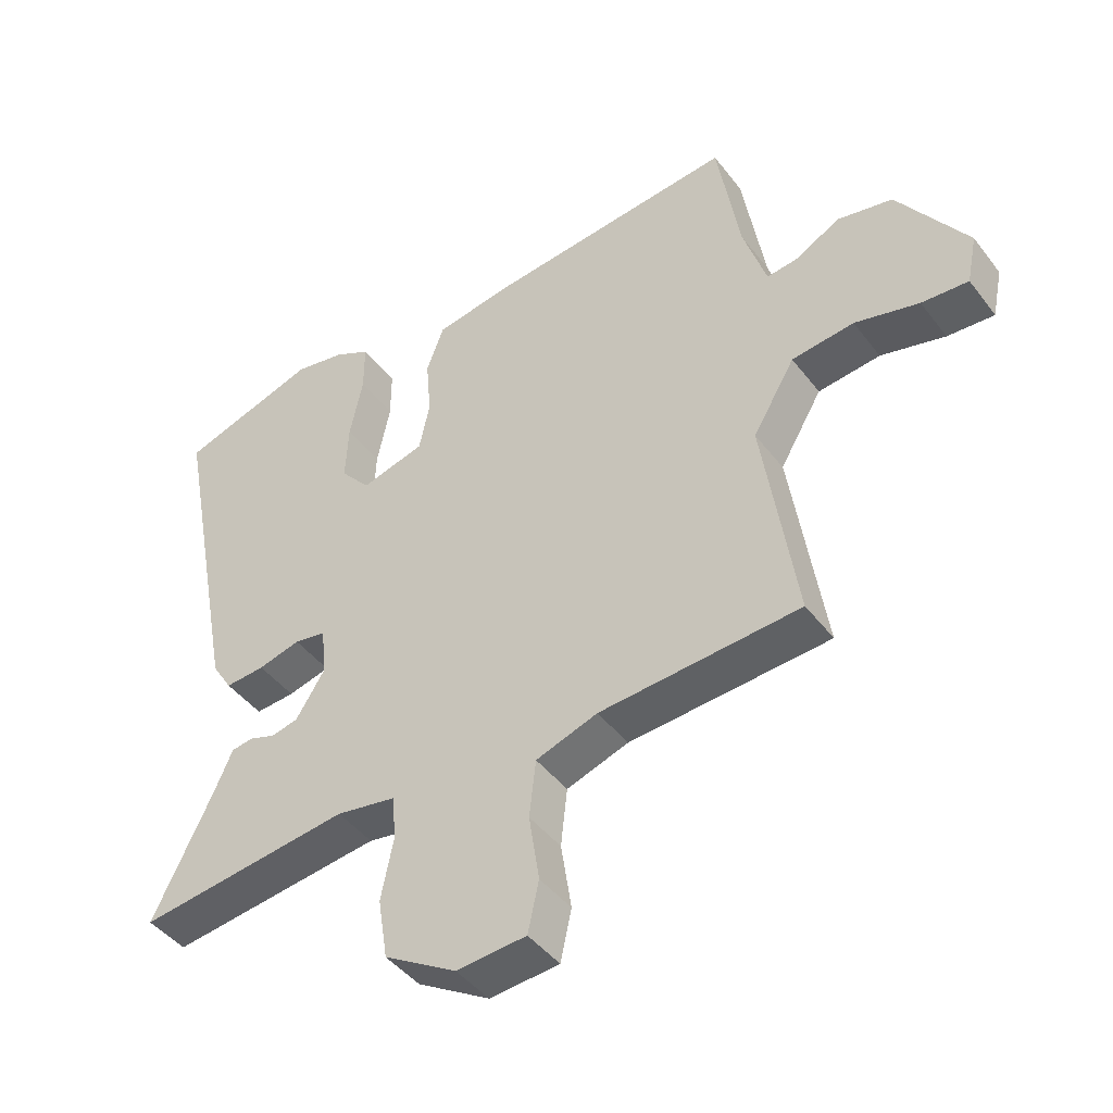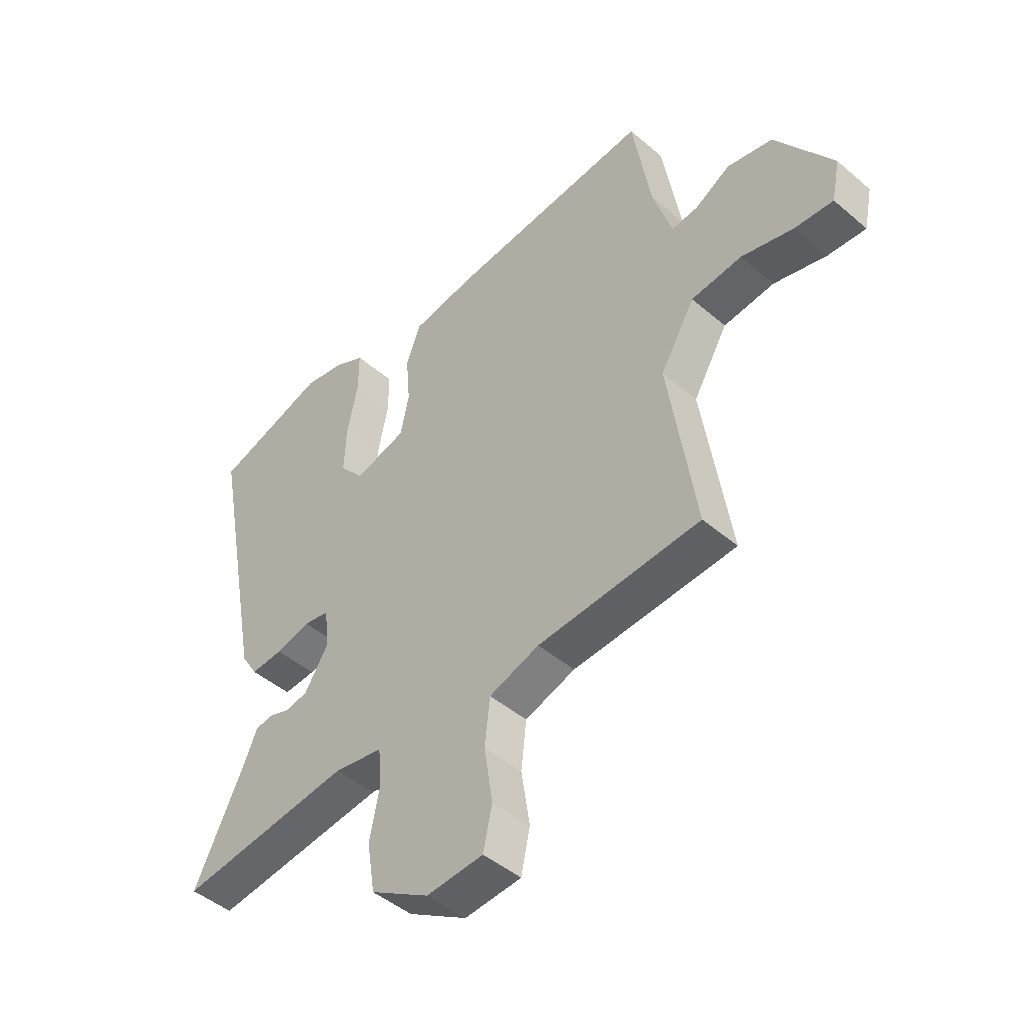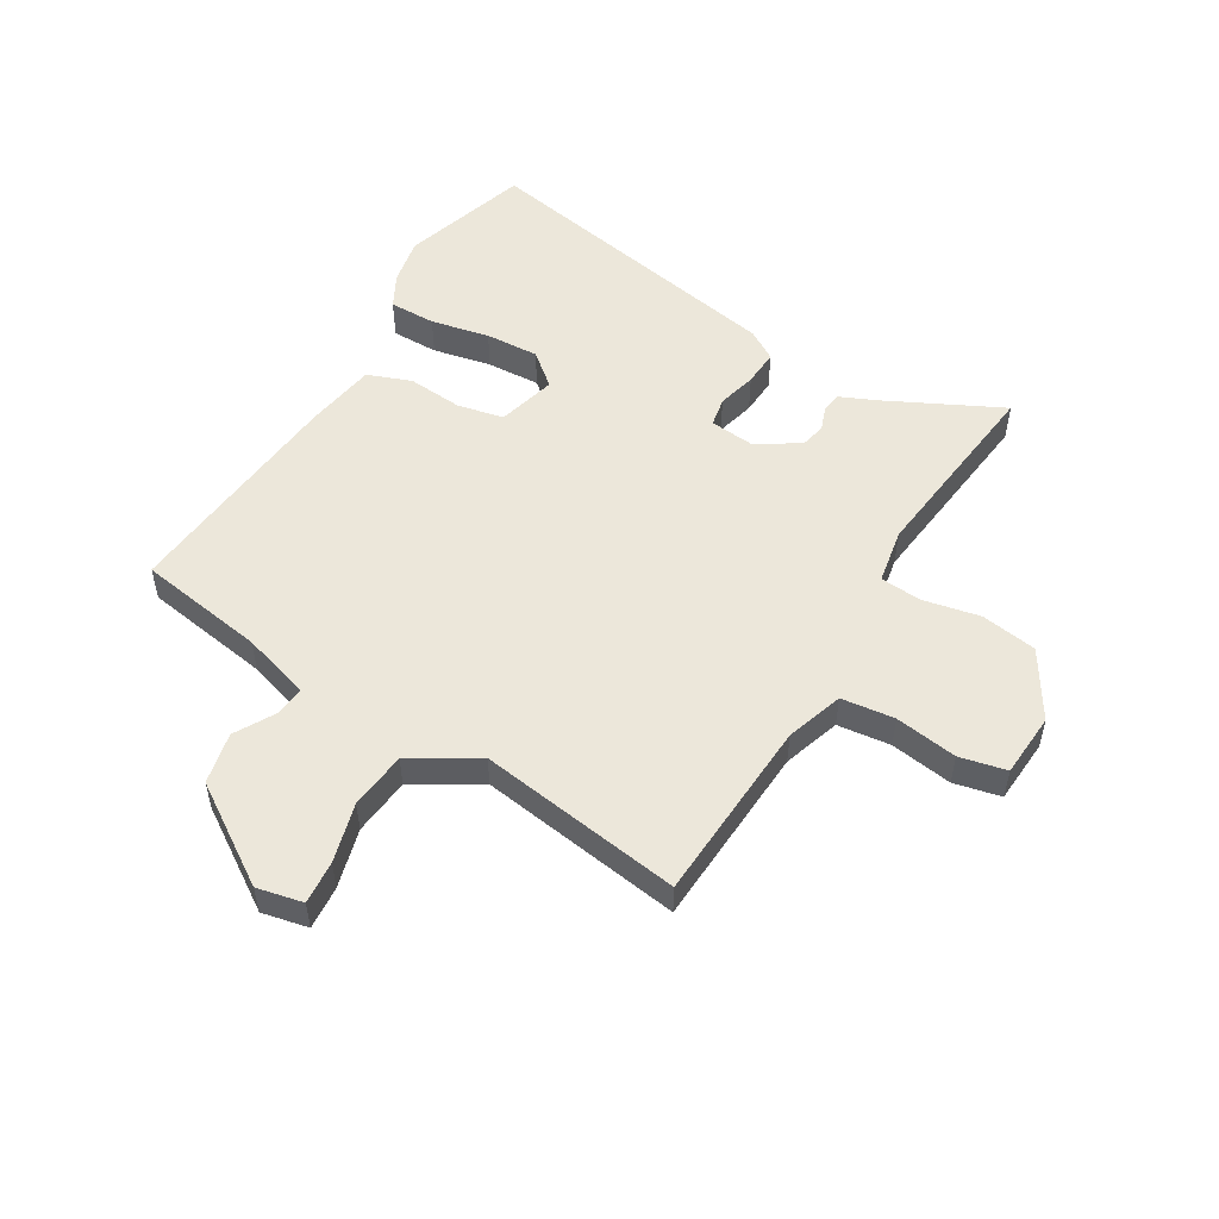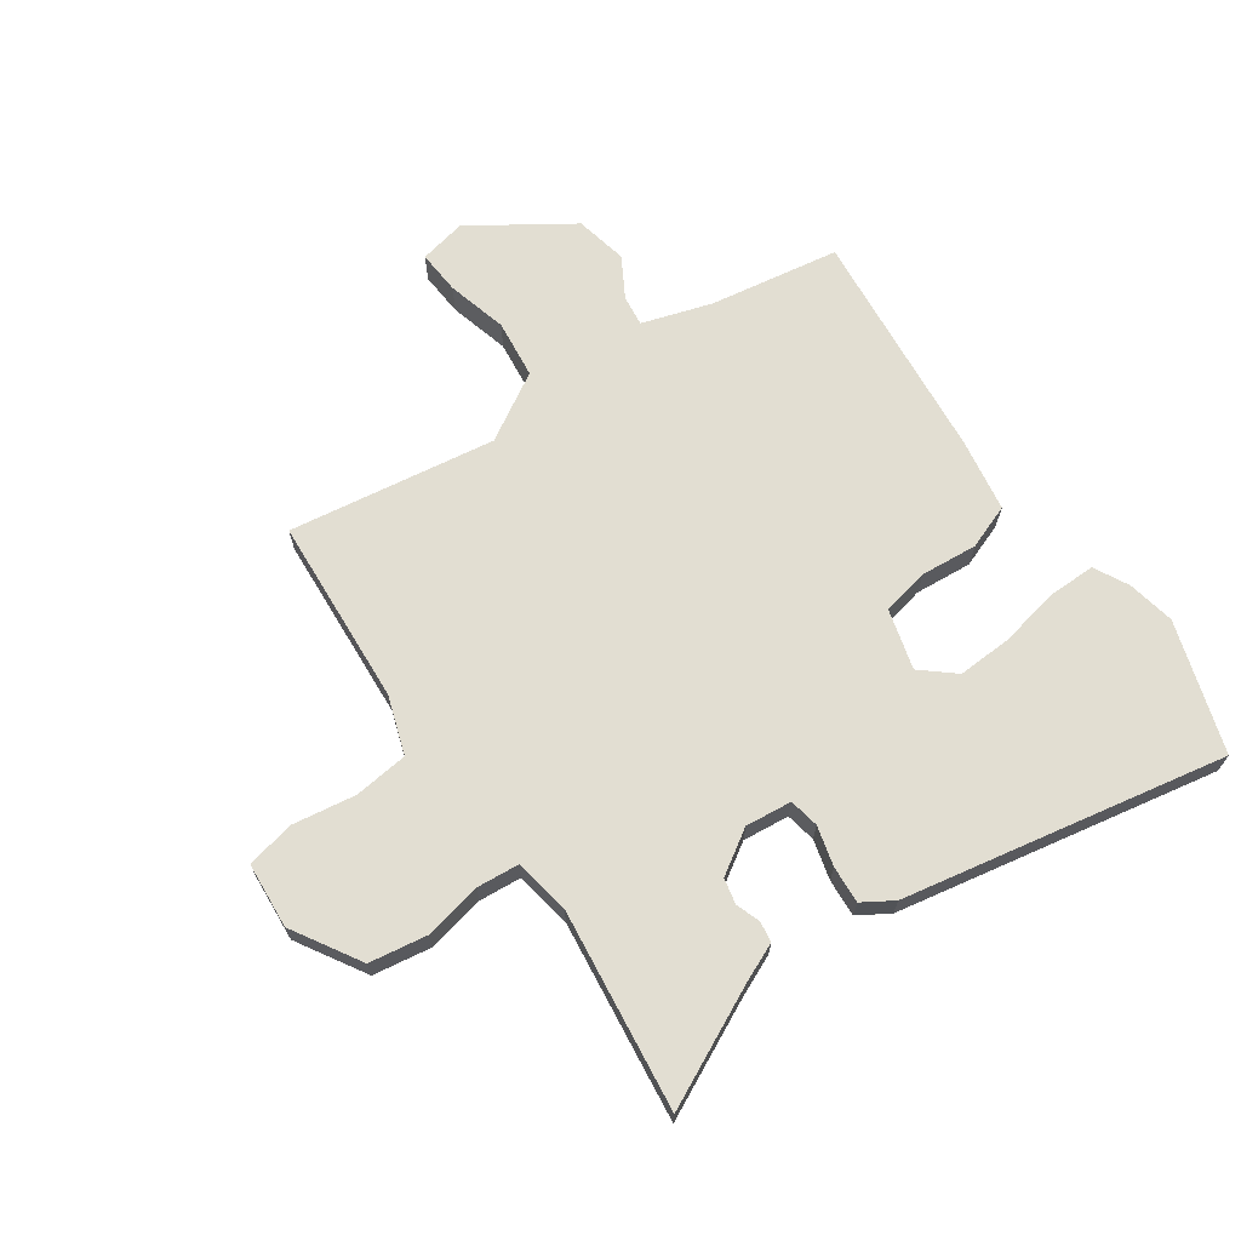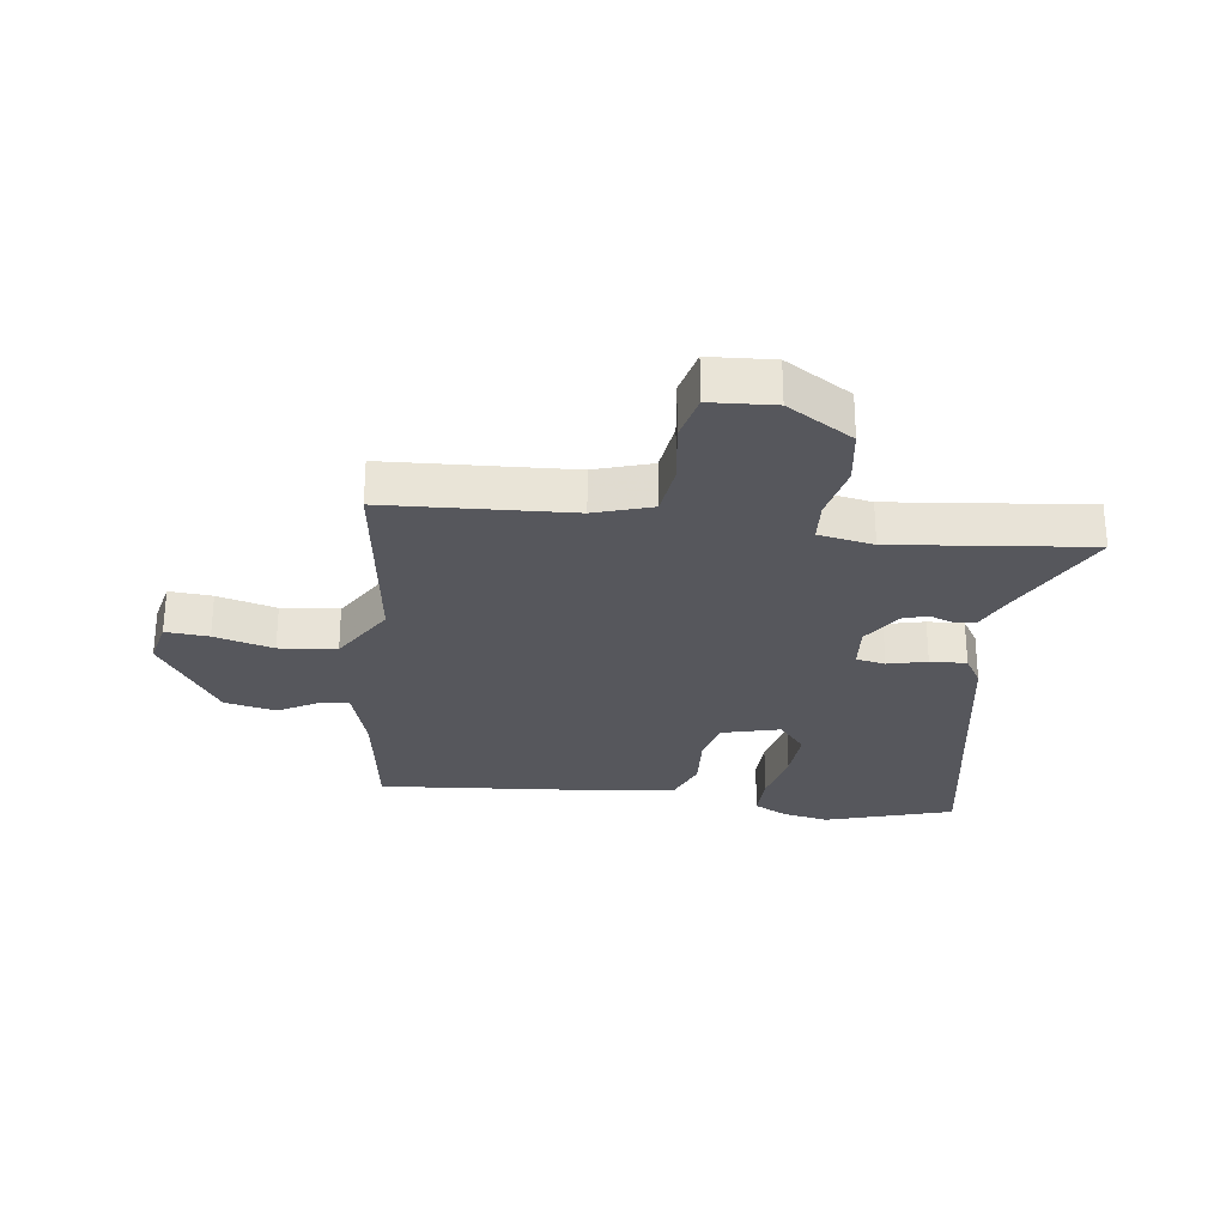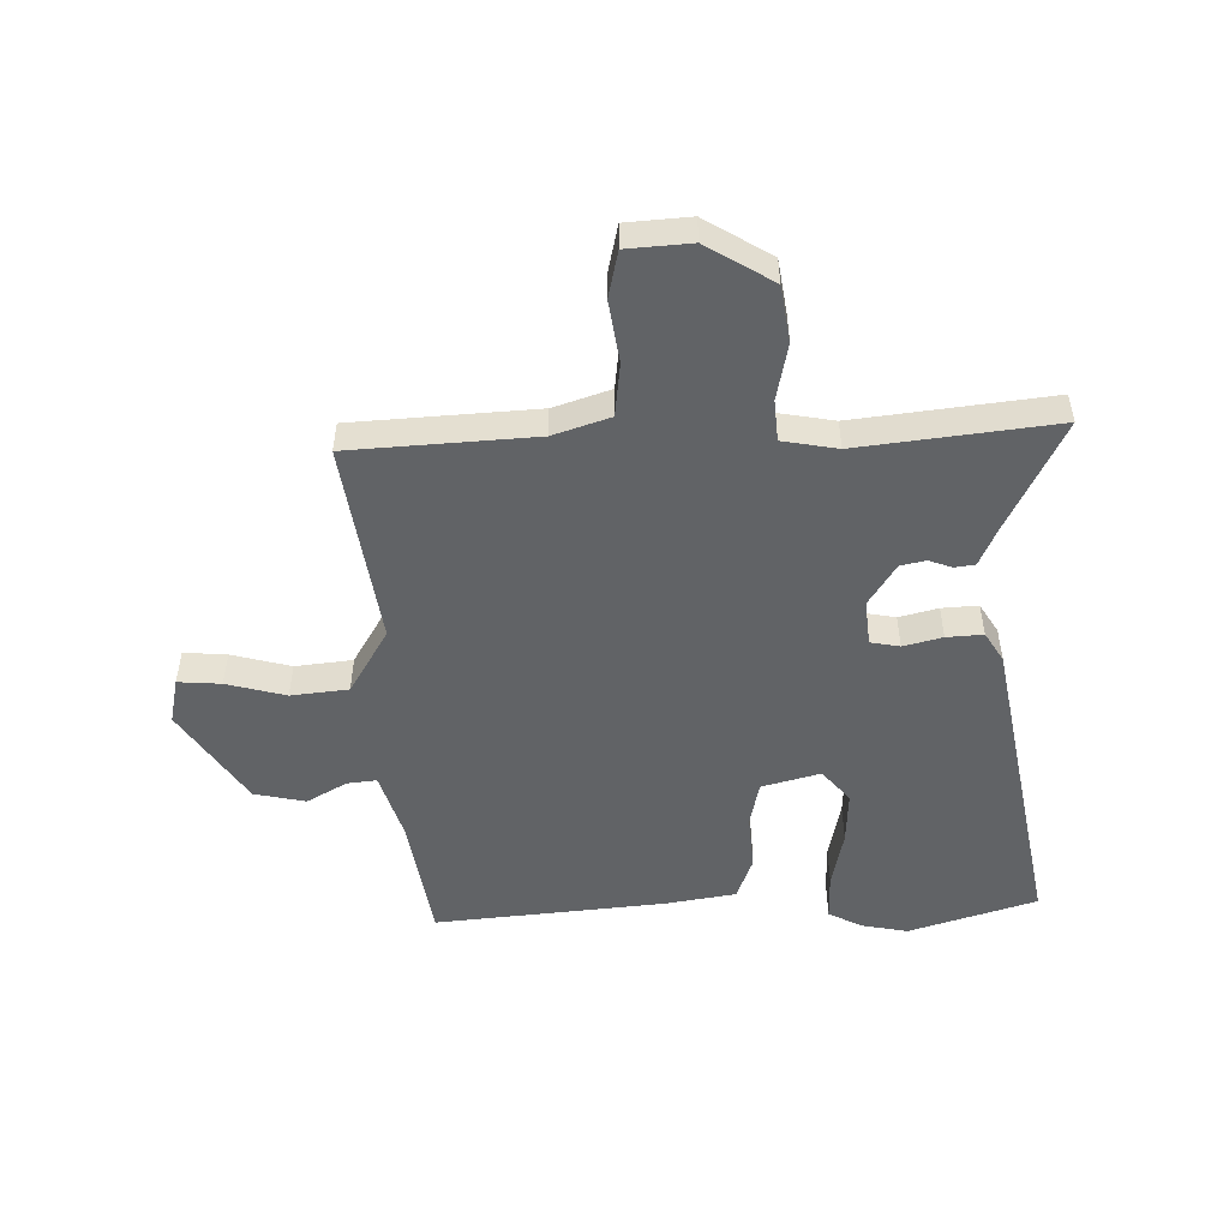
<metadata>
{"format":"obj","ext":"obj","renderer":"f3d","projection":"perspective","resolution":1024,"background":"white","views":[{"elev":-44.6,"azim":34.8,"up":"+Z"},{"elev":-46.3,"azim":45.8,"up":"+Z"},{"elev":53.0,"azim":120.4,"up":"+Y"},{"elev":67.9,"azim":-124.8,"up":"+Y"},{"elev":-27.6,"azim":171.8,"up":"+Y"},{"elev":-50.8,"azim":-178.9,"up":"+Y"}]}
</metadata>
<code>
v -0.552 0.07 -0.494
v -0.46 0.07 -0.305
v -0.432 0.07 -0.241
v -0.398 0.07 -0.236
v -0.359 0.07 -0.25
v -0.317 0.07 -0.241
v -0.272 0.07 -0.17
v -0.28 0.07 -0.094
v -0.329 0.07 -0.085
v -0.394 0.07 -0.102
v -0.455 0.07 -0.106
v -0.486 0.07 -0.056
v -0.587 0.07 0.472
v -0.374 0.07 0.54
v -0.296 0.07 0.525
v -0.24 0.07 0.496
v -0.24 0.07 0.418
v -0.26 0.07 0.32
v -0.264 0.07 0.23
v -0.218 0.07 0.176
v -0.12 0.07 0.203
v -0.104 0.07 0.28
v -0.112 0.07 0.373
v -0.085 0.07 0.446
v 0.034 0.07 0.466
v 0.418 0.07 0.504
v 0.453 0.07 0.291
v 0.489 0.07 0.177
v 0.539 0.07 0.183
v 0.605 0.07 0.221
v 0.691 0.07 0.203
v 0.798 0.07 0.042
v 0.782 0.07 -0.035
v 0.71 0.07 -0.03
v 0.611 0.07 -0.004
v 0.515 0.07 -0.015
v 0.45 0.07 -0.125
v 0.501 0.07 -0.464
v 0.193 0.07 -0.484
v 0.098 0.07 -0.516
v 0.088 0.07 -0.605
v 0.104 0.07 -0.709
v 0.087 0.07 -0.787
v -0.02 0.07 -0.795
v -0.131 0.07 -0.728
v -0.146 0.07 -0.634
v -0.127 0.07 -0.539
v -0.133 0.07 -0.47
v -0.225 0.07 -0.454
v -0.552 0 -0.494
v -0.46 0 -0.305
v -0.432 0 -0.241
v -0.398 0 -0.236
v -0.359 0 -0.25
v -0.317 0 -0.241
v -0.272 0 -0.17
v -0.28 0 -0.094
v -0.329 0 -0.085
v -0.394 0 -0.102
v -0.455 0 -0.106
v -0.486 0 -0.056
v -0.587 0 0.472
v -0.374 0 0.54
v -0.296 0 0.525
v -0.24 0 0.496
v -0.24 0 0.418
v -0.26 0 0.32
v -0.264 0 0.23
v -0.218 0 0.176
v -0.12 0 0.203
v -0.104 0 0.28
v -0.112 0 0.373
v -0.085 0 0.446
v 0.034 0 0.466
v 0.418 0 0.504
v 0.453 0 0.291
v 0.489 0 0.177
v 0.539 0 0.183
v 0.605 0 0.221
v 0.691 0 0.203
v 0.798 0 0.042
v 0.782 0 -0.035
v 0.71 0 -0.03
v 0.611 0 -0.004
v 0.515 0 -0.015
v 0.45 0 -0.125
v 0.501 0 -0.464
v 0.193 0 -0.484
v 0.098 0 -0.516
v 0.088 0 -0.605
v 0.104 0 -0.709
v 0.087 0 -0.787
v -0.02 0 -0.795
v -0.131 0 -0.728
v -0.146 0 -0.634
v -0.127 0 -0.539
v -0.133 0 -0.47
v -0.225 0 -0.454
f 44 45 46 47
f 44 47 48
f 41 42 43 44
f 40 41 44 48
f 39 40 48
f 37 38 39 48
f 36 37 48 49
f 32 33 34 35
f 32 35 36
f 29 30 31 32
f 28 29 32 36
f 27 28 36 49
f 22 23 24 25
f 21 22 25 26
f 15 16 17 18
f 15 18 19
f 14 15 19
f 13 14 19
f 12 13 19 20
f 9 10 11 12
f 8 9 12 20
f 2 3 4 5
f 2 5 6
f 1 2 6
f 49 1 6
f 21 26 27 49
f 7 8 20 21
f 7 21 49
f 6 7 49
f 96 95 94 93
f 97 96 93
f 93 92 91 90
f 97 93 90 89
f 97 89 88
f 97 88 87 86
f 98 97 86 85
f 84 83 82 81
f 85 84 81
f 81 80 79 78
f 85 81 78 77
f 98 85 77 76
f 74 73 72 71
f 75 74 71 70
f 67 66 65 64
f 68 67 64
f 68 64 63
f 68 63 62
f 69 68 62 61
f 61 60 59 58
f 69 61 58 57
f 54 53 52 51
f 55 54 51
f 55 51 50
f 55 50 98
f 98 76 75 70
f 70 69 57 56
f 98 70 56
f 98 56 55
f 1 50 51 2
f 2 51 52 3
f 3 52 53 4
f 4 53 54 5
f 5 54 55 6
f 6 55 56 7
f 7 56 57 8
f 8 57 58 9
f 9 58 59 10
f 10 59 60 11
f 11 60 61 12
f 12 61 62 13
f 13 62 63 14
f 14 63 64 15
f 15 64 65 16
f 16 65 66 17
f 17 66 67 18
f 18 67 68 19
f 19 68 69 20
f 20 69 70 21
f 21 70 71 22
f 22 71 72 23
f 23 72 73 24
f 24 73 74 25
f 25 74 75 26
f 26 75 76 27
f 27 76 77 28
f 28 77 78 29
f 29 78 79 30
f 30 79 80 31
f 31 80 81 32
f 32 81 82 33
f 33 82 83 34
f 34 83 84 35
f 35 84 85 36
f 36 85 86 37
f 37 86 87 38
f 38 87 88 39
f 39 88 89 40
f 40 89 90 41
f 41 90 91 42
f 42 91 92 43
f 43 92 93 44
f 44 93 94 45
f 45 94 95 46
f 46 95 96 47
f 47 96 97 48
f 48 97 98 49
f 49 98 50 1

</code>
